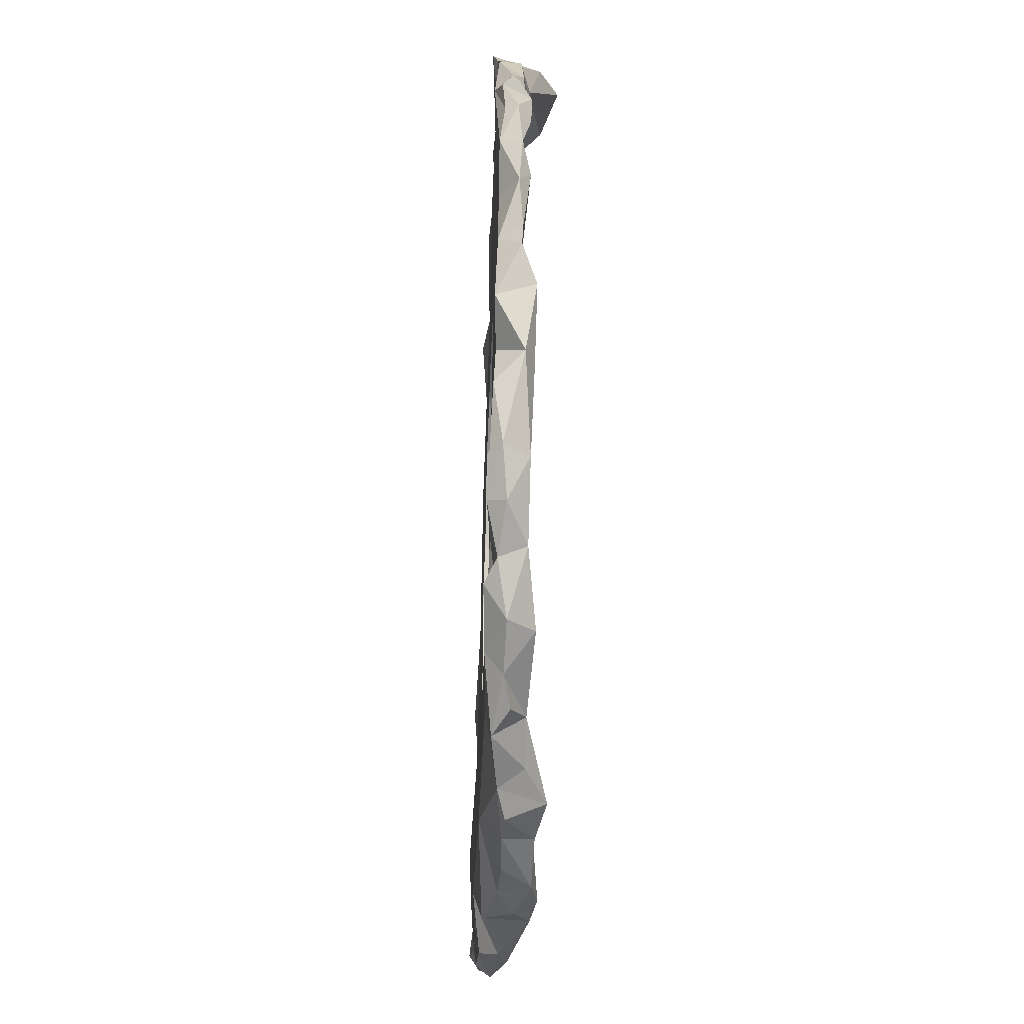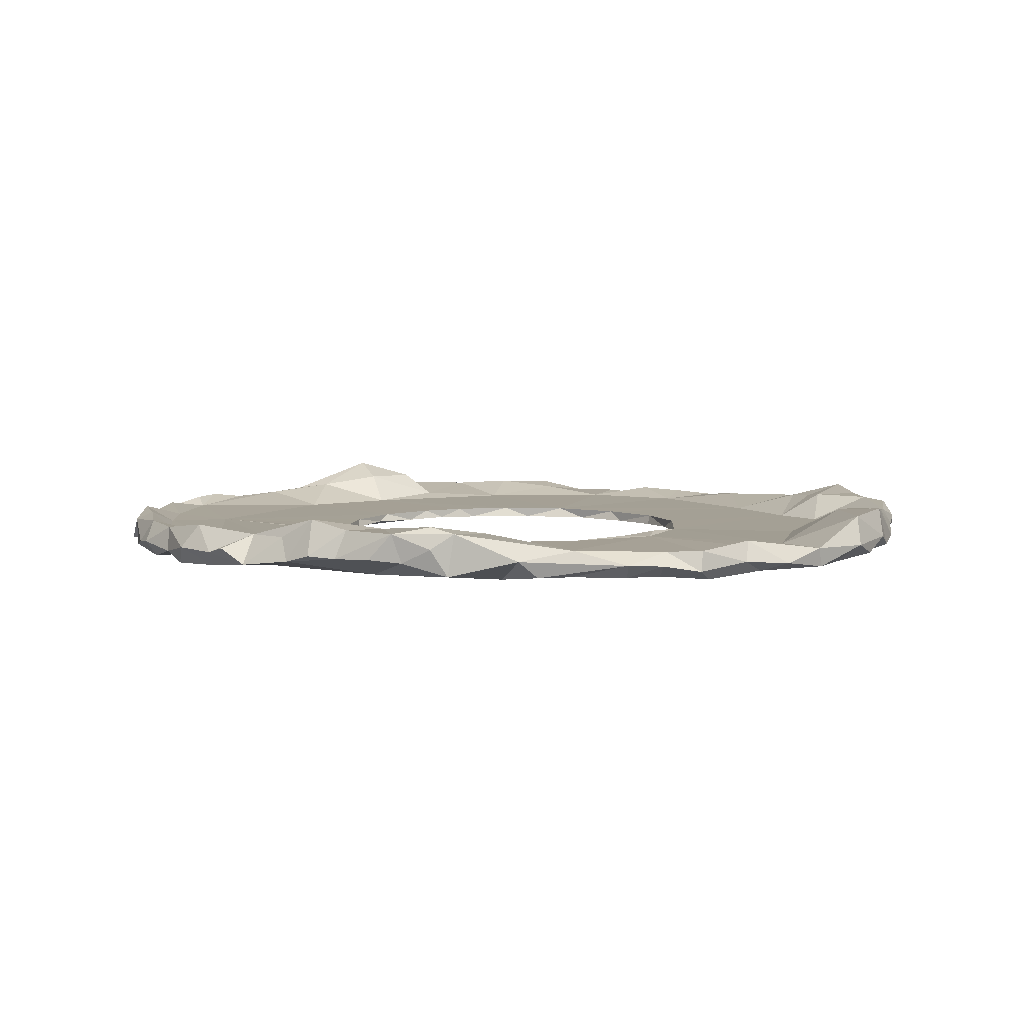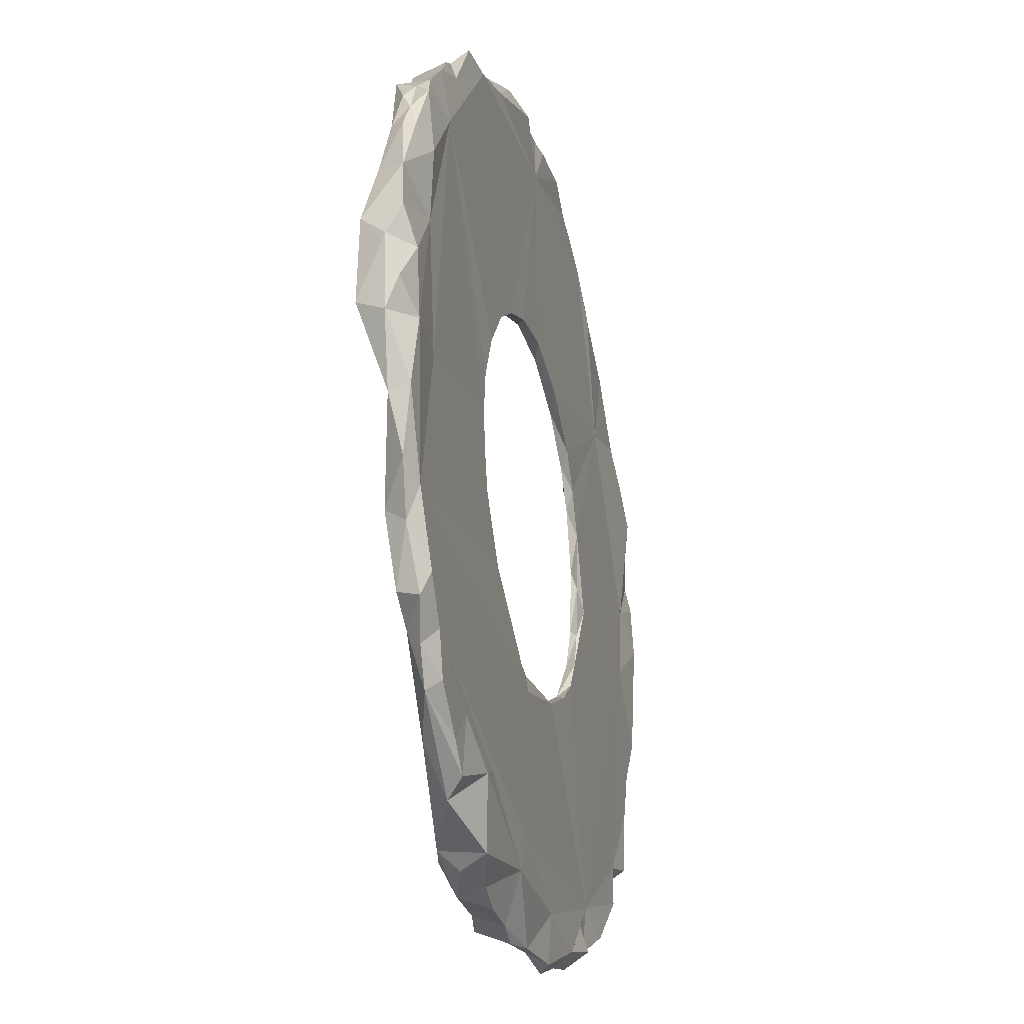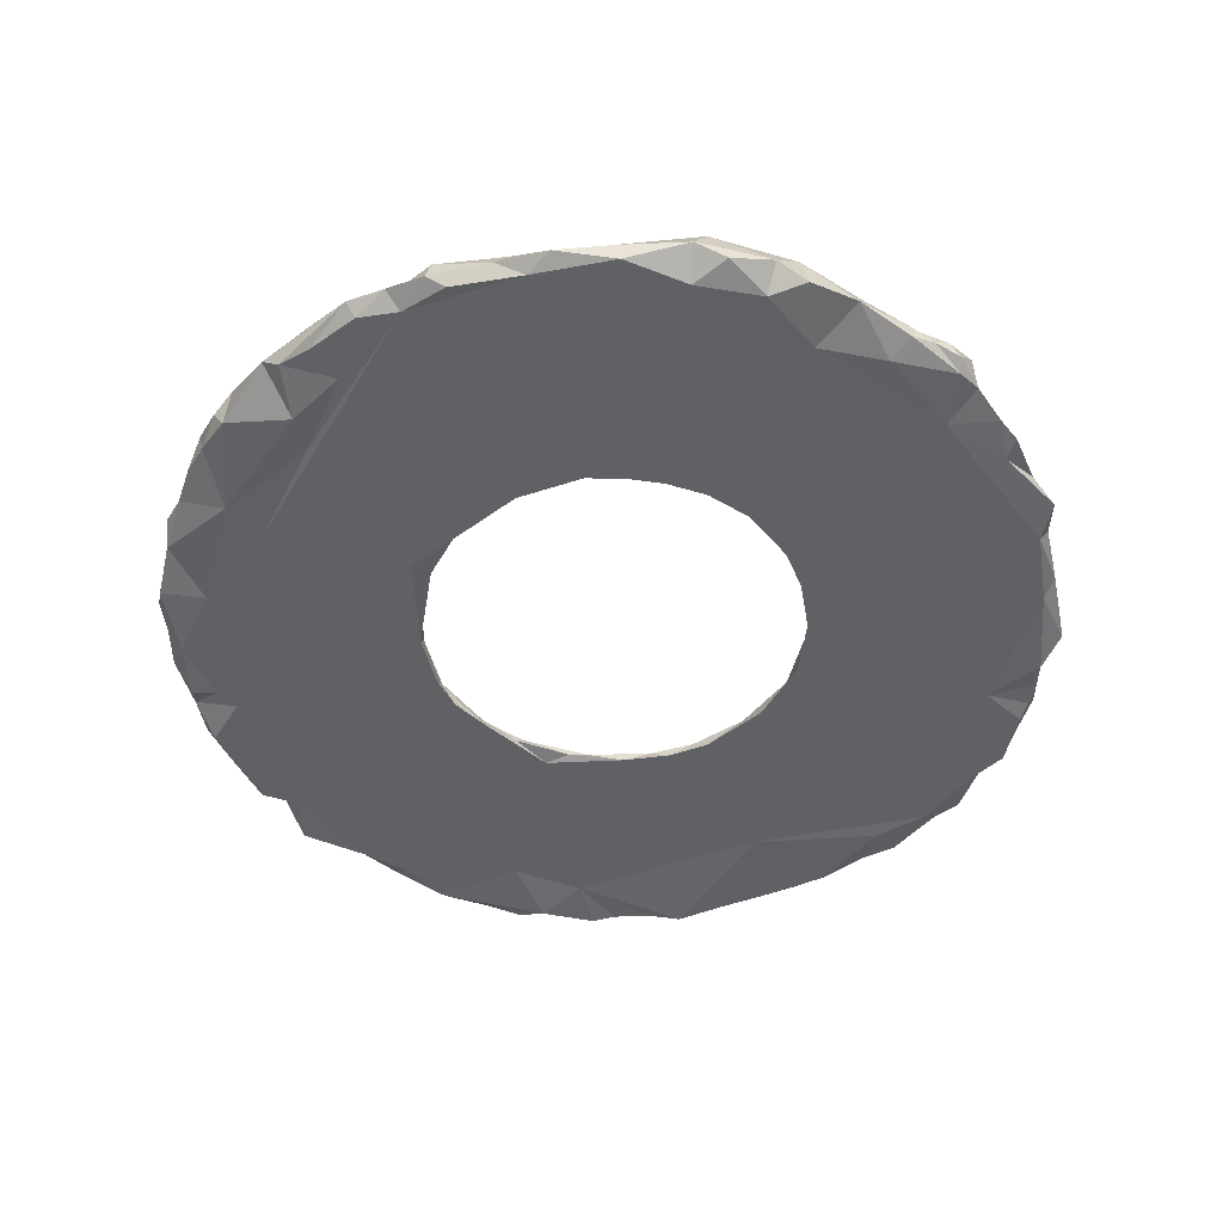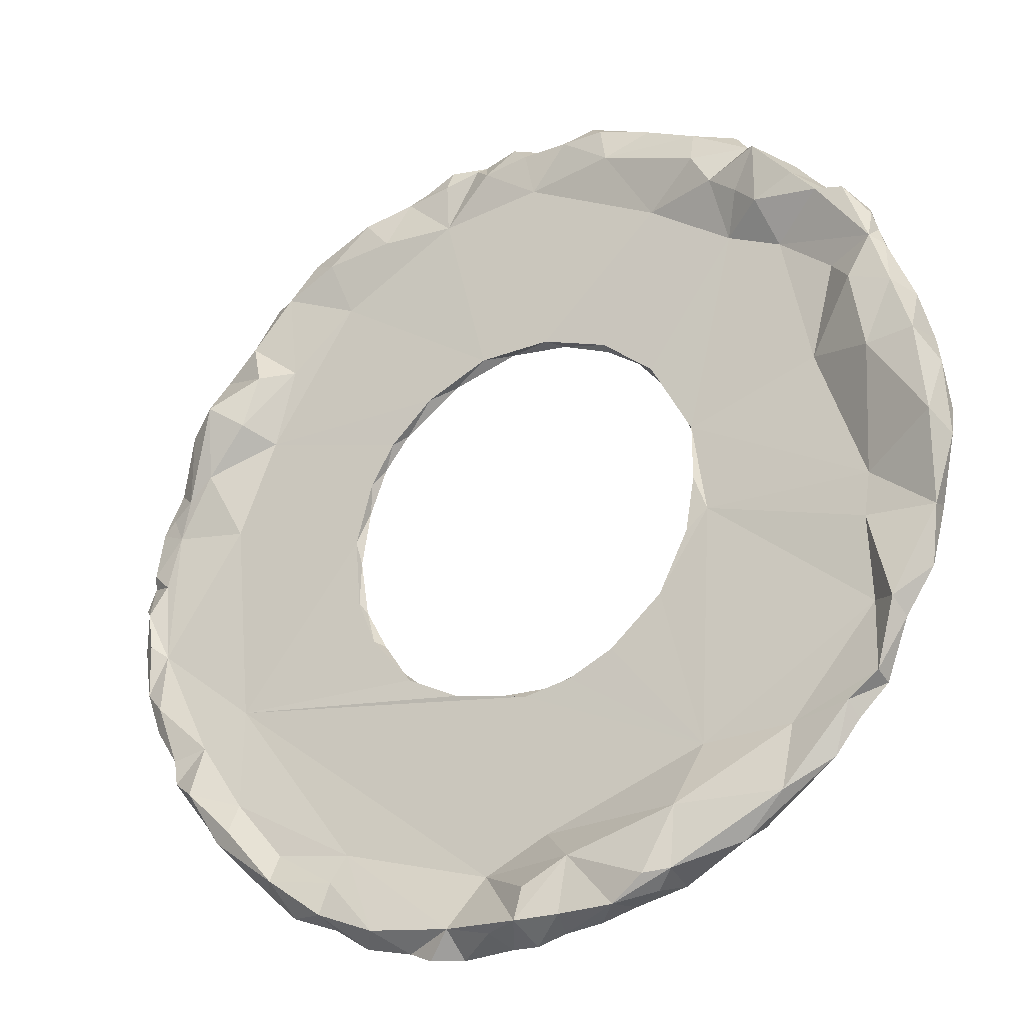
<metadata>
{"format":"obj","ext":"obj","renderer":"f3d","projection":"perspective","resolution":1024,"background":"white","views":[{"elev":-57.7,"azim":88.0,"up":"+Z"},{"elev":5.7,"azim":-149.5,"up":"+Y"},{"elev":-26.5,"azim":-75.4,"up":"+Z"},{"elev":-47.4,"azim":-103.2,"up":"+Y"},{"elev":-27.5,"azim":-150.3,"up":"+Z"}]}
</metadata>
<code>
o pizza_Cylinder
v 3.174 0.4589 1.789
v 0.7534 -0.08189 3.887
v 2.245 0.09767 3.304
v 2.233 -0.0162 3.308
v 1.416 0.1385 3.283
v 0.2457 -0.06997 3.881
v 1.078 -0.06409 3.704
v 0.05499 -0.03822 3.899
v -1.296 0.4167 -3.628
v 1.314 -0.03632 3.728
v 1.191 0.08266 3.675
v 1.691 -0.06174 3.443
v 1.702 -0.02014 3.559
v 1.614 0.1803 3.516
v 0.4477 0.05743 3.83
v -3.344 -0.04518 0.8738
v 2.497 0.1605 2.957
v 2.009 0.1897 3.182
v 1.509 -0.0269 3.71
v -3.298 0.2658 1.335
v 2.464 -0.01034 3.049
v 4.035 0.09402 -0.01217
v 1.814 0.004663 -3.483
v 3.291 0.2458 -2.048
v 3.735 0.1868 -1.11
v 3.795 0.09692 -1.305
v 3.887 0.1884 -0.4486
v 3.96 -0.01646 -0.3739
v 4.003 -0.03864 -0.0063
v 3.75 0.1052 -0.553
v -3.277 0.1819 -2.24
v -0.7886 0.117 -3.868
v -0.4521 0.1089 -3.901
v 3.528 0.2006 0.9852
v -0.9975 0.3543 -3.813
v -3.668 0.2759 1.184
v -0.2057 0.3923 -3.549
v 2.875 0.1893 2.494
v 0.05633 0.05886 -3.941
v 0.1738 0.2649 -3.841
v 2.211 0.06013 -3.331
v 3.744 0.1414 0.8618
v 1.288 0.3029 -3.65
v 2.88 0.3181 1.594
v 0.7954 0.135 -3.941
v 0.465 -0.04475 -3.539
v -2.493 0.08704 -2.495
v -1.477 -0.0153 -3.643
v -1.35 0.2267 -3.729
v 2.703 0.05962 2.948
v -0.6069 -0.06296 -3.505
v 3.99 0.04629 0.228
v 0.3198 0.05491 -3.278
v -2.164 -0.0395 -2.787
v -1.341 -0.02545 -2.93
v -0.3003 -0.03832 -3.169
v -3.048 0.06323 -2.565
v 3.685 -0.07131 1.257
v -3.499 0.05003 -1.784
v -3.534 0.07454 1.831
v -1.523 0.3646 -3.61
v 3.281 0.2387 1.175
v 1.732 -0.04878 -3.107
v 3.692 0.1047 1.128
v -0.5873 0.3357 -3.331
v -2.385 -0.02005 -3.063
v -2.178 -0.01816 -3.278
v -3.807 0.0362 1.115
v -2.061 0.1311 -3.414
v -1.703 -0.0837 -3.087
v -2.3 0.2554 2.556
v -2.785 -0.03371 -2.753
v 3.877 0.1152 0.7504
v -3.222 0.07022 -0.8268
v -3.221 -0.05475 -0.2811
v 3.773 0.1548 0.162
v -3.759 -0.07716 0.36
v -1.543 0.3187 -3.073
v -0.05422 0.04785 -1.735
v 1.442 0.08494 -3.729
v -2.842 0.08625 -2.846
v 3.2 0.1324 2.237
v 2.721 0.3116 2.068
v 3.383 -0.08405 1.886
v 3.458 0.2936 1.612
v -0.2084 0.1266 -3.976
v 3.832 -0.02578 0.9143
v -2.132 0.0519 2.222
v -2.047 0.2374 2.759
v -2.497 0.2919 2.365
v -2.535 0.3696 2.872
v -3.505 0.1482 1.965
v -3.596 0.007038 1.612
v -3.594 0.1173 1.644
v -3.302 0.2688 2.24
v -3.464 0.05123 2.071
v 3.901 -0.06384 0.7144
v -0.7731 -0.00317 3.921
v -3.222 0.01073 2.295
v 2.448 0.09872 2.157
v 1.495 0.04656 -0.8722
v -2.955 -0.00616 2.587
v -1.192 -0.02821 3.59
v 3.622 -0.1132 1.525
v -0.2517 0.0517 -3.008
v 2.847 0.2417 -2.481
v 3.03 0.05284 0.5906
v -3.278 -0.08626 -2.109
v 3.207 -0.04169 2.21
v -0.1587 0.4432 -3.836
v -3.853 0.3508 0.625
v 2.672 0.05146 1.457
v -3.839 -0.07118 -0.8395
v -1.838 0.08413 3.411
v 1.687 0.08218 -2.855
v 4.016 0.0844 -0.4312
v 1.615 -0.09036 -3.537
v 1.624 -0.02201 -3.296
v 1.79 0.1729 -3.11
v 3.533 0.1252 -1.868
v 2.36 0.1192 -2.754
v 1.861 0.04982 2.706
v -4.019 0.08583 -0.301
v -3.339 -0.01278 2.106
v -2.858 0.05096 0.7818
v -1.082 0.09492 -3.779
v -3.99 0.1056 0.3784
v -3.516 -0.05877 -1.516
v 0.771 0.09127 3.74
v 3.367 0.01584 2.019
v 3.927 0.1188 -0.9074
v 3.355 -0.05343 -0.1945
v -2.375 0.09306 3.08
v 1.033 0.02153 3.788
v -3.285 0.000347 -2.286
v -2.438 0.2172 -3.084
v 0.5461 -0.000185 -3.941
v 3.861 -0.09895 0.205
v -4.005 -0.01729 -0.01429
v -3.379 -0.07883 1.486
v -3.498 0.236 1.698
v 0.06308 0.02798 3.954
v 2.893 -0.04704 -2.36
v 3.935 0.1323 0.3194
v 3.454 -0.05172 -1.65
v -3.922 -0.00516 0.6644
v 2.767 -0.03486 2.779
v 3.302 -0.06778 -2.258
v -3.455 0.2289 -1.661
v -1.37 0.05083 3.643
v 3.563 0.1325 -1.643
v -3.838 0.1045 -0.8902
v 3.931 0.1933 -0.1131
v -3.744 -0.09773 -0.2493
v 3.586 -0.05306 -1.22
v 3.868 -0.05681 -0.7871
v 0.4065 -0.03268 3.906
v -0.4574 -0.1055 3.818
v 1.426 -0.0465 -0.9049
v 3.24 0.1266 -1.578
v -3.064 0.2959 2.282
v -3.926 0.3439 -0.1568
v 3.626 0.1751 0.6274
v 2.851 0.06253 -1.285
v -3.432 0.3214 0.599
v -0.716 -0.02443 -1.555
v 2.049 -0.07362 3.069
v -2.218 -0.02561 3.316
v -2.841 -0.0472 2.143
v -3.087 0.08658 1.603
v -1.862 0.2017 3.084
v -2.6 -0.02778 2.748
v -1.853 -0.05683 3.315
v 1.027 0.07484 -3.831
v -2.859 0.3102 2.513
v 2.982 -0.01109 2.565
v -3.279 0.07491 -0.4482
v 3.467 -0.04801 0.4795
v 2.425 -0.04973 1.965
v 1.86 0.226 -3.398
v -0.5178 0.3634 -3.818
v -2.939 -0.05051 -2.413
v 1.104 -0.06802 -3.678
v -3.237 0.03315 -1.575
v 0.5735 0.2591 -3.737
v -1.696 0.05275 -2.498
v -0.1719 -0.03305 3.891
v 0.03665 -0.04882 3.489
v -0.9718 0.1473 3.442
v -0.1054 0.1208 3.772
v 2.522 0.02051 -3.052
v 2.146 -0.08505 -3.251
v -0.9066 0.1146 3.773
v -0.5117 0.09584 3.79
v 0.7669 0.0634 3.286
v -0.4782 0.04882 -1.659
v 0.7373 0.03434 3.919
v 2.385 0.2264 -3.012
v -0.1588 0.05151 3.395
v 2.837 -0.06024 -2.725
v 2.816 0.1298 -2.208
v 0.2984 0.1452 3.688
v -3.01 0.1798 -2.437
v 3.006 0.1681 -2.542
v -3.74 0.009088 -1.378
v -2.61 0.05411 1.997
v -2.795 0.005191 2.778
v 0.6289 0.06 -1.588
v -0.2274 -0.006602 -1.678
v -1.606 -0.04134 -0.6264
v 1.009 -0.04099 -1.392
v 1.662 0.04745 -0.4646
v 1.616 -0.0228 -0.5362
v 1.689 -0.01571 -0.02802
v 1.622 -0.03828 0.4822
v 1.813 -0.04966 -0.2143
v 1.715 0.04786 0.1623
v 1.564 0.04651 0.7278
v 1.463 -0.03524 0.8914
v -0.271 0.04667 1.718
v 0.1117 -0.04437 1.731
v 1.237 -0.04401 1.191
v 0.9522 0.04884 1.453
v -1.378 0.05017 2.748
v 0.3784 0.04917 1.71
v 1.347 0.0471 1.089
v 0.7237 -0.04533 1.559
v -0.422 -0.04816 1.665
v -0.8655 0.04765 1.503
v -0.8555 -0.04462 1.481
v -1.167 -0.03787 1.26
v -1.328 0.04872 1.113
v -1.517 -0.04947 0.8356
v -1.659 -0.03664 0.4348
v -1.693 0.04652 0.4231
v -1.698 -0.03448 0.06128
v -1.707 0.0762 -0.08051
v -1.815 0.05272 -0.3883
v -1.678 -0.04007 -0.2852
v -1.62 0.06412 -0.5541
v -1.259 -0.03907 -1.139
v -1.346 0.04752 -1.073
v -0.879 0.05011 -1.475
v -0.3083 -0.04956 -1.862
v 0.5646 -0.03253 -1.624
v 1.115 0.04805 -1.331
v 1.254 -0.04574 -1.181
f 1 130 85
f 34 1 85
f 8 6 142
f 2 197 157
f 6 157 142
f 197 2 134
f 19 14 11
f 157 202 142
f 134 7 10
f 134 10 11
f 2 7 134
f 163 73 144
f 19 13 14
f 134 129 197
f 10 7 19
f 73 97 144
f 14 3 18
f 87 178 97
f 14 4 3
f 13 4 14
f 17 3 21
f 129 134 11
f 11 10 19
f 19 12 13
f 176 82 38
f 38 82 83
f 17 50 38
f 21 4 167
f 21 147 50
f 21 50 17
f 87 58 178
f 65 110 181
f 181 35 65
f 33 35 181
f 51 33 39
f 86 33 181
f 65 37 110
f 109 84 130
f 29 52 138
f 17 38 100
f 51 32 33
f 31 59 149
f 50 147 176
f 87 73 64
f 108 182 128
f 184 47 31
f 149 184 31
f 67 81 69
f 66 72 81
f 69 81 136
f 136 81 203
f 203 81 57
f 81 72 57
f 128 59 108
f 76 52 153
f 22 52 29
f 47 184 186
f 64 104 58
f 64 34 85
f 76 144 52
f 42 34 64
f 34 62 1
f 104 130 84
f 5 11 14
f 8 142 187
f 104 84 179
f 52 144 97
f 46 39 137
f 15 202 157
f 108 59 135
f 129 15 157
f 176 109 82
f 136 203 47
f 42 163 34
f 97 73 87
f 32 35 33
f 33 86 39
f 18 5 14
f 147 109 176
f 6 188 2
f 157 6 2
f 3 17 18
f 40 39 110
f 3 4 21
f 197 129 157
f 39 40 137
f 82 1 83
f 38 83 100
f 50 176 38
f 97 138 52
f 42 64 73
f 85 104 64
f 104 85 130
f 1 82 130
f 1 44 83
f 73 163 42
f 87 64 58
f 203 31 47
f 74 184 149
f 34 163 62
f 48 69 61
f 84 109 179
f 80 183 174
f 44 62 112
f 77 127 139
f 1 62 44
f 58 104 178
f 121 106 198
f 121 201 106
f 148 24 120
f 106 201 24
f 25 26 151
f 25 131 26
f 26 131 156
f 30 163 76
f 163 144 76
f 178 104 179
f 52 22 153
f 131 116 156
f 30 76 153
f 22 29 153
f 30 153 27
f 116 27 153
f 146 127 77
f 86 181 110
f 35 32 126
f 28 116 29
f 86 110 39
f 40 110 185
f 61 78 9
f 138 178 132
f 112 100 44
f 202 15 195
f 119 198 180
f 100 112 122
f 147 179 109
f 56 46 63
f 135 31 203
f 35 61 9
f 174 45 185
f 70 54 67
f 167 179 147
f 30 27 131
f 70 48 51
f 48 49 126
f 16 169 140
f 80 117 183
f 140 124 93
f 48 126 51
f 67 69 70
f 51 55 70
f 54 55 182
f 153 29 116
f 180 43 119
f 182 72 54
f 66 54 72
f 66 67 54
f 43 80 174
f 151 160 25
f 70 55 54
f 160 120 24
f 118 63 183
f 137 183 46
f 41 23 180
f 131 27 116
f 57 135 203
f 48 70 69
f 5 195 11
f 136 61 69
f 81 67 66
f 7 12 19
f 145 132 143
f 164 201 115
f 141 206 170
f 30 160 164
f 132 63 143
f 224 229 88
f 88 232 235
f 125 206 88
f 156 132 155
f 113 128 154
f 236 169 75
f 28 138 156
f 184 74 238
f 132 156 138
f 184 238 186
f 128 241 210
f 74 177 238
f 152 74 149
f 155 132 145
f 201 164 160
f 235 125 88
f 128 210 239
f 143 148 145
f 75 154 128
f 239 75 128
f 152 162 177
f 188 158 103
f 185 43 174
f 74 152 177
f 115 121 119
f 200 192 191
f 201 121 115
f 20 165 36
f 143 63 200
f 175 102 207
f 205 113 152
f 63 192 200
f 122 5 18
f 13 12 4
f 179 167 12
f 12 167 4
f 216 63 132
f 68 93 94
f 152 123 162
f 20 125 165
f 123 152 113
f 24 201 160
f 102 172 207
f 133 114 171
f 146 68 111
f 178 179 215
f 107 164 217
f 171 89 133
f 107 217 112
f 172 168 133
f 188 12 7
f 162 123 127
f 123 154 139
f 133 207 172
f 207 133 91
f 111 36 165
f 185 115 43
f 77 139 154
f 127 123 139
f 127 111 162
f 43 115 119
f 135 182 108
f 36 111 68
f 152 149 205
f 122 225 195
f 59 31 135
f 178 215 216
f 162 165 177
f 100 122 17
f 164 53 105
f 173 169 188
f 141 161 206
f 98 150 103
f 11 195 129
f 53 110 37
f 91 71 90
f 68 94 36
f 189 199 224
f 140 93 68
f 188 103 173
f 174 137 45
f 161 95 99
f 145 120 151
f 169 102 99
f 194 158 187
f 160 30 25
f 194 193 98
f 175 91 90
f 120 160 151
f 199 189 194
f 35 126 49
f 205 149 59
f 225 199 195
f 199 190 202
f 224 88 89
f 78 65 9
f 194 190 199
f 168 172 173
f 224 171 189
f 206 161 90
f 171 224 89
f 125 170 206
f 245 244 63
f 63 23 192
f 142 190 187
f 59 128 205
f 205 128 113
f 115 53 164
f 122 195 5
f 71 91 89
f 147 21 167
f 122 18 17
f 132 178 216
f 125 177 165
f 60 124 96
f 128 63 244
f 55 56 182
f 98 158 194
f 114 168 173
f 141 20 36
f 170 20 141
f 60 92 141
f 90 88 206
f 71 89 88
f 169 173 172
f 99 124 169
f 124 99 96
f 60 94 93
f 95 96 99
f 161 99 175
f 182 56 63
f 133 89 91
f 95 161 141
f 125 20 170
f 102 169 172
f 99 102 175
f 63 128 182
f 175 90 161
f 15 129 195
f 105 78 186
f 189 114 150
f 188 6 8
f 173 150 114
f 168 114 133
f 30 107 163
f 88 90 71
f 94 60 141
f 103 150 173
f 92 96 95
f 98 103 158
f 193 150 98
f 189 171 114
f 187 188 8
f 193 189 150
f 193 194 189
f 190 194 187
f 207 91 175
f 187 158 188
f 111 165 162
f 113 154 123
f 124 60 93
f 60 96 92
f 130 82 109
f 47 78 136
f 94 141 36
f 141 92 95
f 195 199 202
f 78 47 186
f 30 164 107
f 62 163 107
f 65 105 53
f 65 53 37
f 105 65 78
f 105 186 79
f 190 142 202
f 116 28 156
f 183 137 174
f 16 77 154
f 185 53 115
f 100 83 44
f 110 53 185
f 137 185 45
f 131 25 30
f 51 46 56
f 183 117 118
f 186 242 243
f 28 29 138
f 97 178 138
f 180 80 43
f 63 46 183
f 107 112 62
f 63 118 23
f 24 148 204
f 23 118 117
f 80 23 117
f 191 198 204
f 198 119 121
f 41 191 192
f 198 191 41
f 204 143 200
f 106 204 198
f 204 200 191
f 136 78 61
f 23 41 192
f 204 148 143
f 55 51 56
f 26 156 155
f 198 41 180
f 72 182 57
f 65 35 9
f 49 61 35
f 204 106 24
f 79 186 196
f 79 164 105
f 186 243 196
f 32 51 126
f 7 2 188
f 68 16 140
f 169 124 140
f 16 68 146
f 23 80 180
f 40 185 137
f 146 77 16
f 26 145 151
f 154 75 16
f 111 127 146
f 145 148 120
f 46 51 39
f 75 169 16
f 145 26 155
f 188 179 12
f 182 135 57
f 48 61 49
f 244 245 209
f 164 208 246
f 220 228 229
f 244 241 128
f 101 212 164
f 214 212 213
f 112 217 218
f 63 247 211
f 237 236 239
f 210 242 240
f 243 242 166
f 235 238 177
f 232 229 231
f 79 209 245
f 79 245 208
f 211 245 63
f 247 246 211
f 101 246 159
f 63 159 247
f 159 63 216
f 208 164 79
f 166 244 209
f 242 241 166
f 242 186 238
f 240 242 238
f 239 210 240
f 246 101 164
f 159 216 213
f 159 213 101
f 217 212 214
f 212 217 164
f 216 214 213
f 217 214 215
f 214 216 215
f 215 218 217
f 225 223 227
f 179 227 222
f 225 122 223
f 227 179 188
f 224 199 225
f 223 222 227
f 220 224 225
f 226 223 112
f 122 112 223
f 226 112 218
f 222 219 179
f 218 215 219
f 219 215 179
f 226 218 219
f 221 227 188
f 221 188 228
f 222 226 219
f 222 223 226
f 225 227 221
f 220 225 221
f 220 221 228
f 229 228 230
f 229 224 220
f 188 230 228
f 231 229 230
f 229 232 88
f 169 231 230
f 232 231 233
f 233 231 169
f 232 233 235
f 169 234 233
f 233 234 235
f 230 188 169
f 236 234 169
f 125 235 177
f 234 236 235
f 235 236 237
f 237 238 235
f 75 239 236
f 237 240 238
f 240 237 239
f 210 241 242
f 166 241 244
f 196 243 166
f 196 166 209
f 196 209 79
f 211 246 208
f 208 245 211
f 246 247 159
f 212 101 213

</code>
